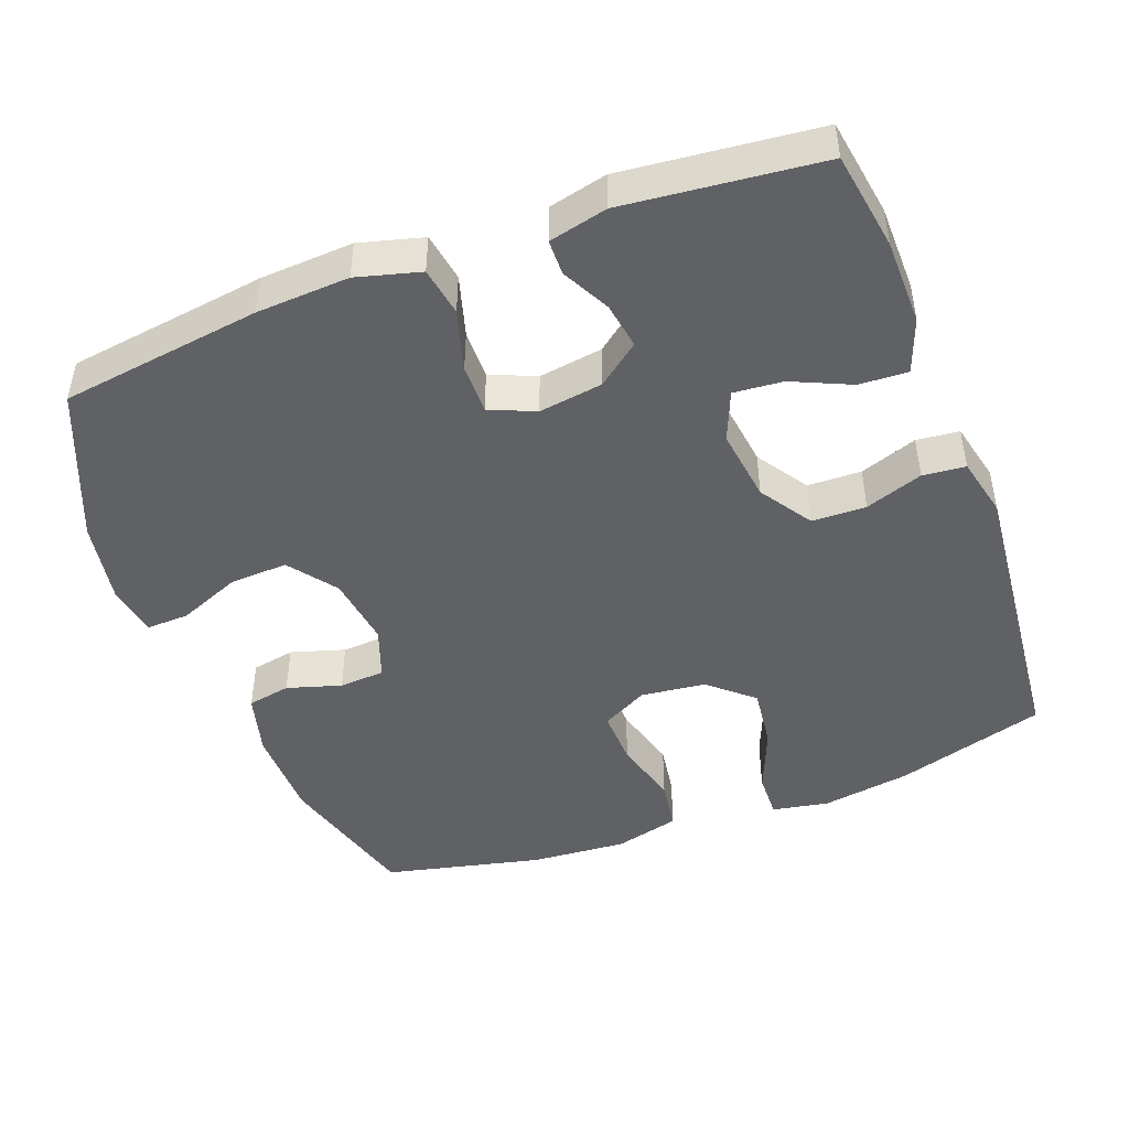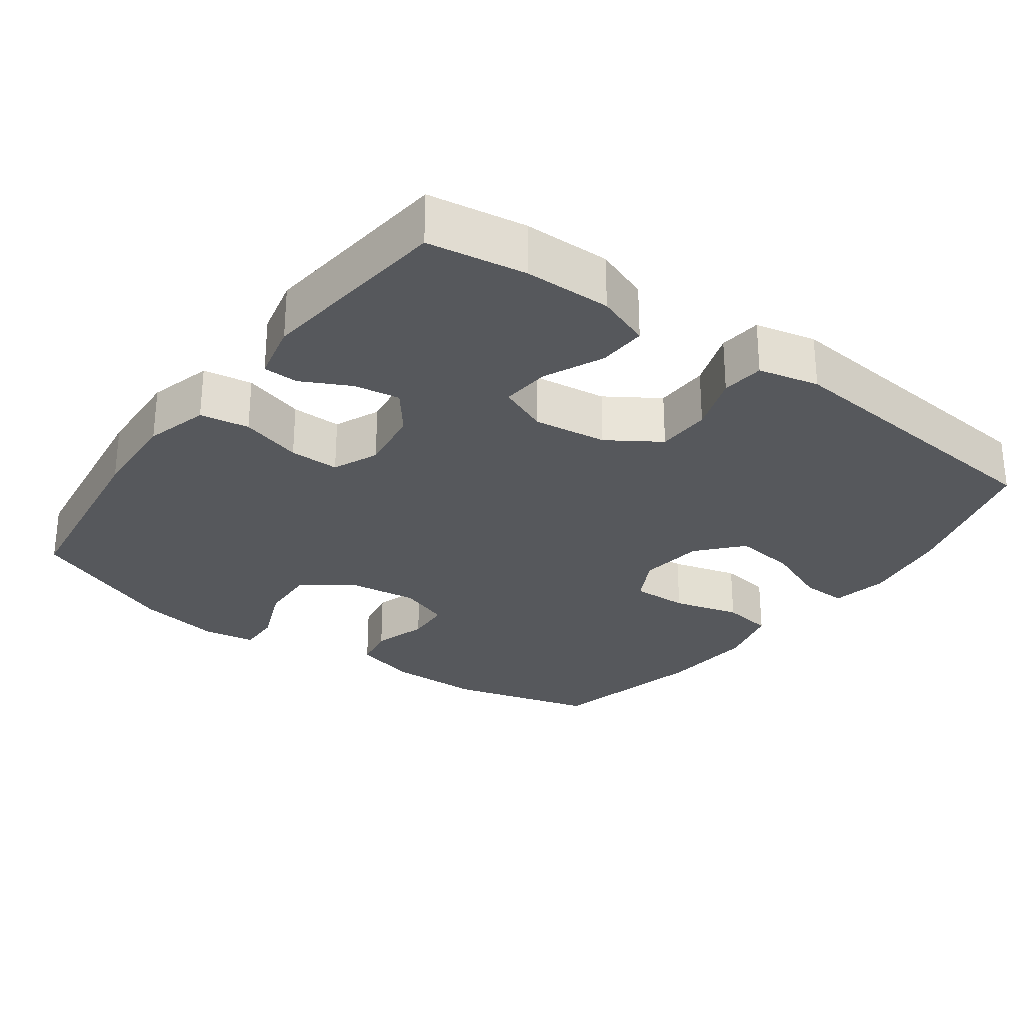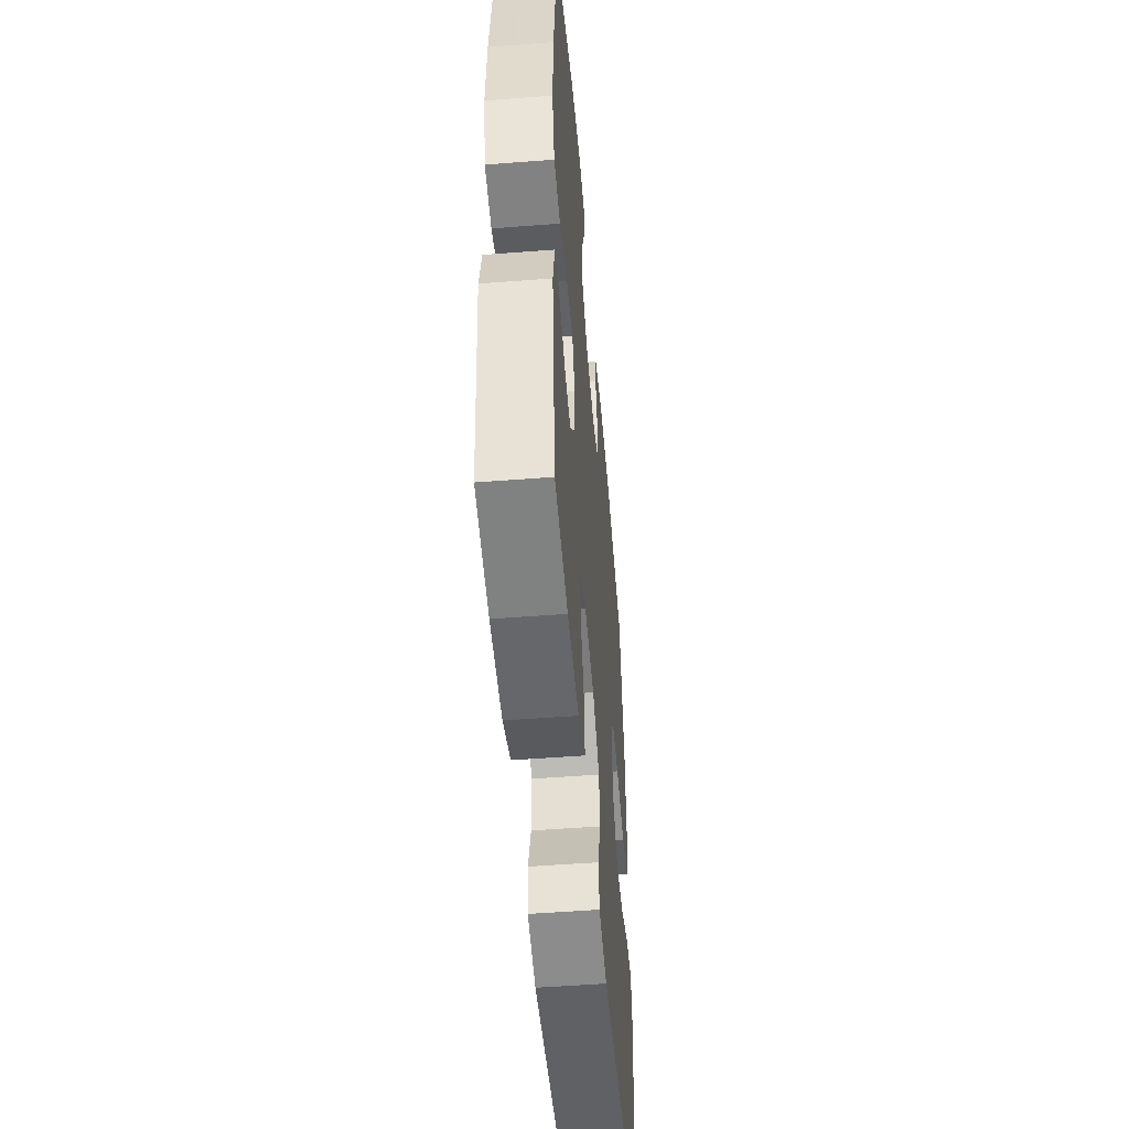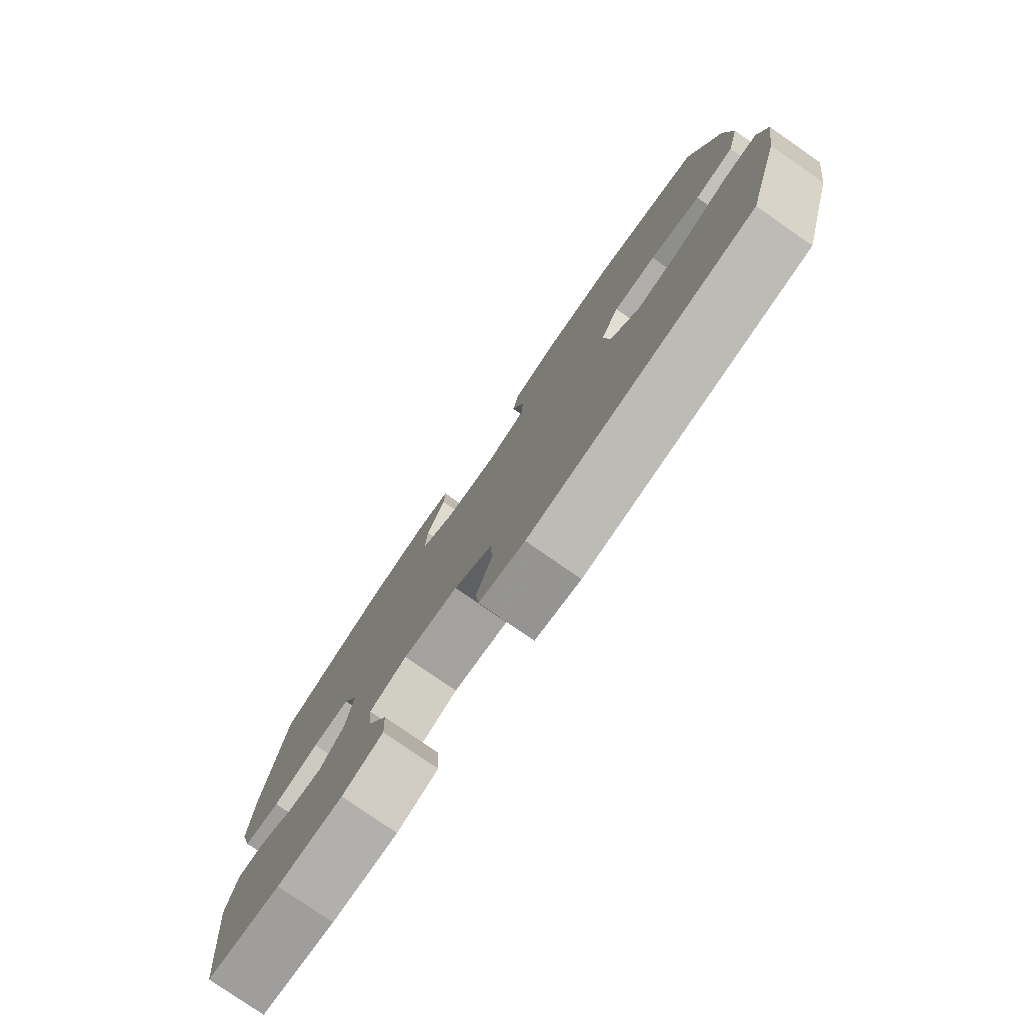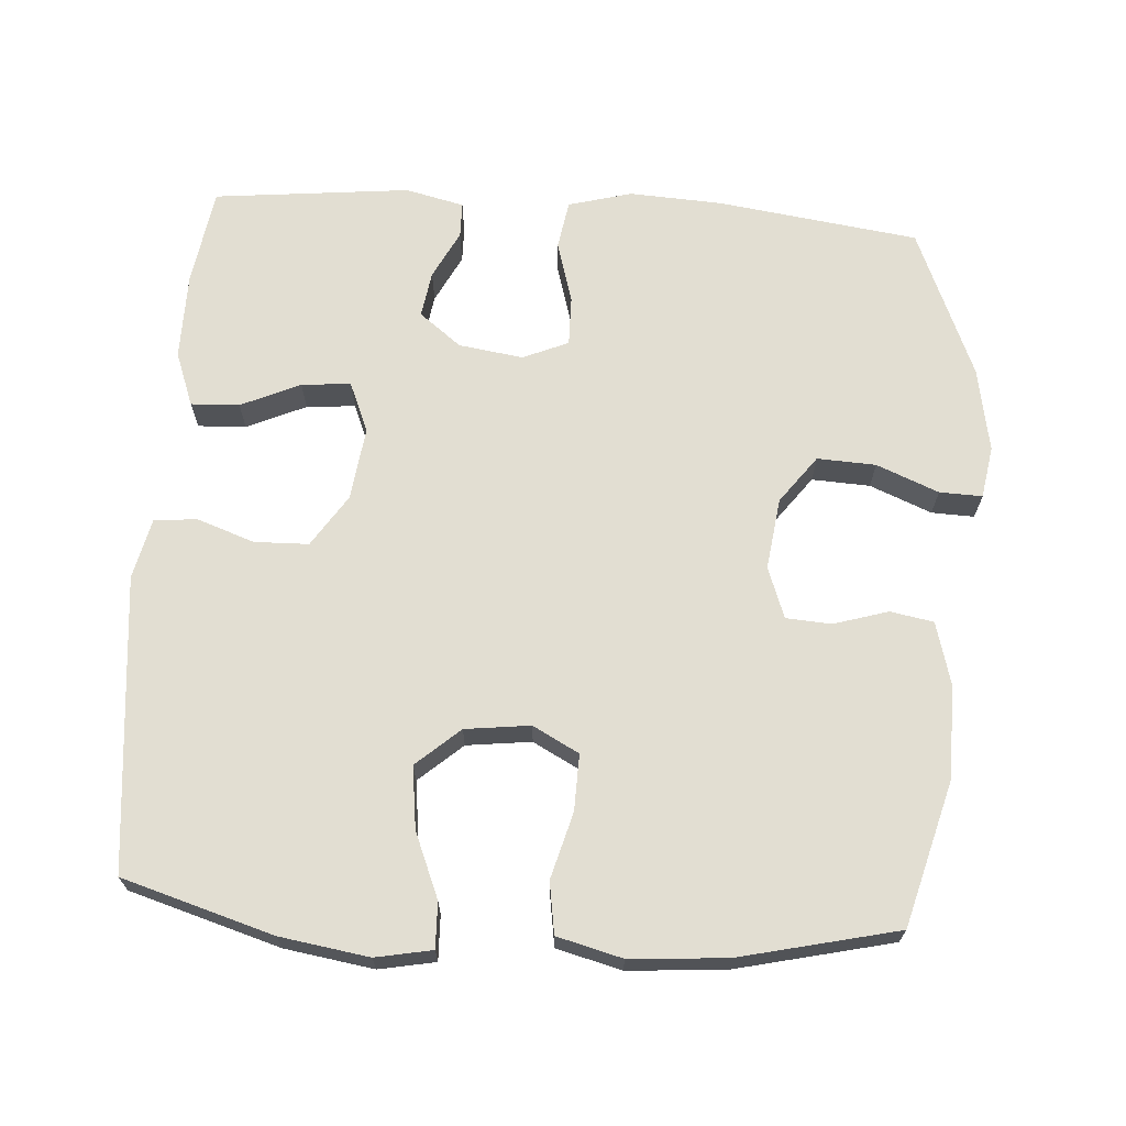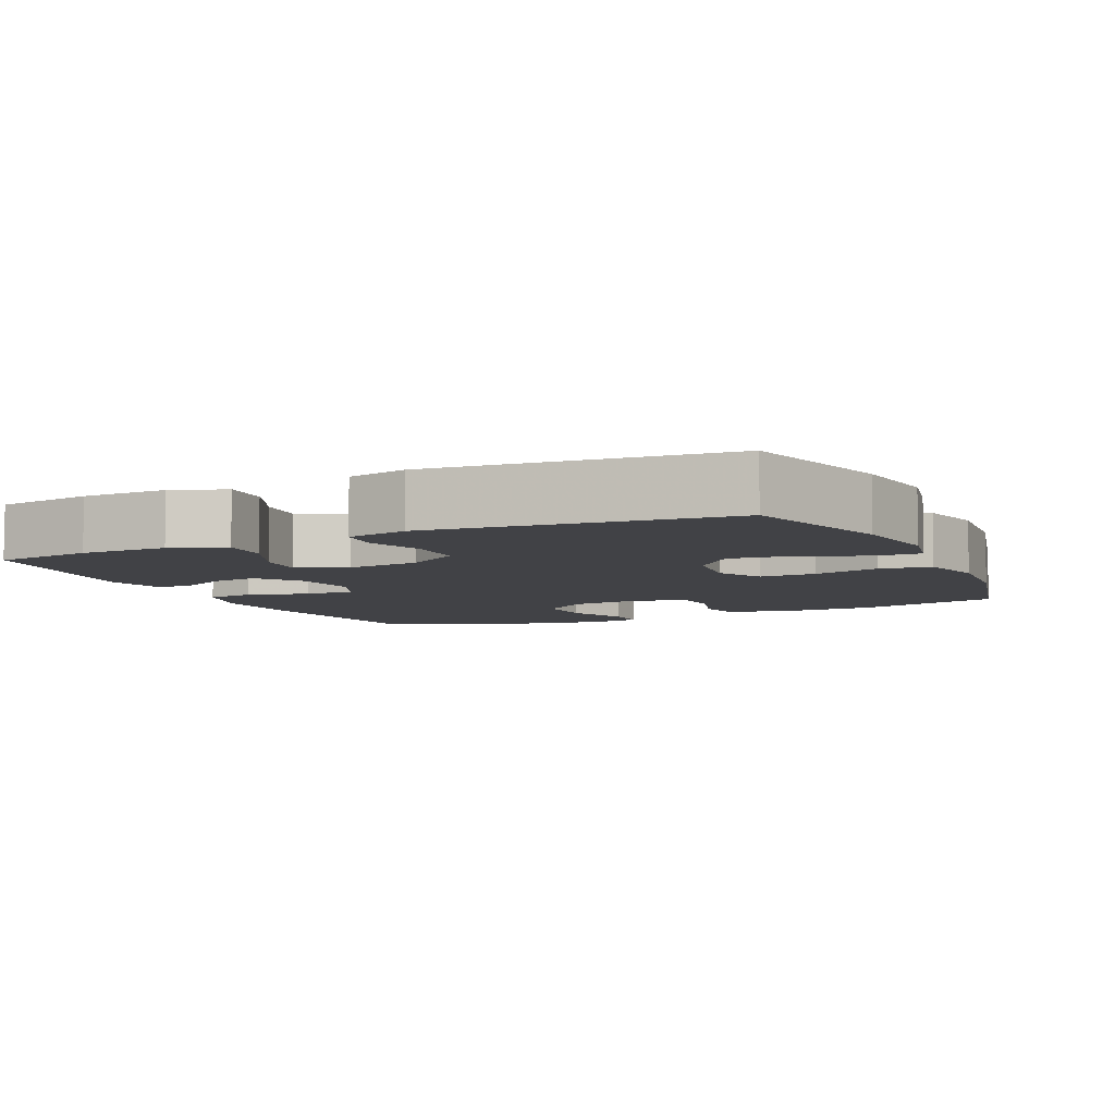
<metadata>
{"format":"obj","ext":"obj","renderer":"f3d","projection":"perspective","resolution":1024,"background":"white","views":[{"elev":-46.4,"azim":110.8,"up":"+Y"},{"elev":-28.1,"azim":143.8,"up":"+Y"},{"elev":-51.6,"azim":94.8,"up":"+Z"},{"elev":-79.1,"azim":-124.7,"up":"+Z"},{"elev":67.9,"azim":-86.1,"up":"+Y"},{"elev":-6.7,"azim":-155.4,"up":"+Y"}]}
</metadata>
<code>
v -0.5 0.07 -0.5
v -0.562 0.07 -0.291
v -0.581 0.07 -0.168
v -0.566 0.07 -0.09
v -0.503 0.07 -0.092
v -0.413 0.07 -0.129
v -0.327 0.07 -0.14
v -0.274 0.07 -0.08
v -0.263 0.07 0.01
v -0.297 0.07 0.074
v -0.375 0.07 0.072
v -0.467 0.07 0.047
v -0.538 0.07 0.058
v -0.561 0.07 0.148
v -0.551 0.07 0.281
v -0.5 0.07 0.5
v -0.299 0.07 0.555
v -0.17 0.07 0.556
v -0.083 0.07 0.532
v -0.072 0.07 0.472
v -0.095 0.07 0.397
v -0.091 0.07 0.334
v -0.02 0.07 0.308
v 0.079 0.07 0.321
v 0.145 0.07 0.37
v 0.141 0.07 0.451
v 0.106 0.07 0.537
v 0.104 0.07 0.596
v 0.176 0.07 0.608
v 0.292 0.07 0.587
v 0.5 0.07 0.5
v 0.538 0.07 0.222
v 0.545 0.07 0.093
v 0.521 0.07 0.005
v 0.453 0.07 -0.006
v 0.368 0.07 0.019
v 0.299 0.07 0.02
v 0.272 0.07 -0.043
v 0.285 0.07 -0.132
v 0.33 0.07 -0.19
v 0.394 0.07 -0.18
v 0.461 0.07 -0.146
v 0.51 0.07 -0.147
v 0.529 0.07 -0.228
v 0.5 0.07 -0.5
v 0.364 0.07 -0.521
v 0.244 0.07 -0.522
v 0.169 0.07 -0.494
v 0.172 0.07 -0.427
v 0.209 0.07 -0.345
v 0.215 0.07 -0.277
v 0.146 0.07 -0.248
v 0.044 0.07 -0.261
v -0.028 0.07 -0.308
v -0.03 0.07 -0.383
v -0.002 0.07 -0.463
v -0.008 0.07 -0.522
v -0.092 0.07 -0.541
v -0.5 0 -0.5
v -0.562 0 -0.291
v -0.581 0 -0.168
v -0.566 0 -0.09
v -0.503 0 -0.092
v -0.413 0 -0.129
v -0.327 0 -0.14
v -0.274 0 -0.08
v -0.263 0 0.01
v -0.297 0 0.074
v -0.375 0 0.072
v -0.467 0 0.047
v -0.538 0 0.058
v -0.561 0 0.148
v -0.551 0 0.281
v -0.5 0 0.5
v -0.299 0 0.555
v -0.17 0 0.556
v -0.083 0 0.532
v -0.072 0 0.472
v -0.095 0 0.397
v -0.091 0 0.334
v -0.02 0 0.308
v 0.079 0 0.321
v 0.145 0 0.37
v 0.141 0 0.451
v 0.106 0 0.537
v 0.104 0 0.596
v 0.176 0 0.608
v 0.292 0 0.587
v 0.5 0 0.5
v 0.538 0 0.222
v 0.545 0 0.093
v 0.521 0 0.005
v 0.453 0 -0.006
v 0.368 0 0.019
v 0.299 0 0.02
v 0.272 0 -0.043
v 0.285 0 -0.132
v 0.33 0 -0.19
v 0.394 0 -0.18
v 0.461 0 -0.146
v 0.51 0 -0.147
v 0.529 0 -0.228
v 0.5 0 -0.5
v 0.364 0 -0.521
v 0.244 0 -0.522
v 0.169 0 -0.494
v 0.172 0 -0.427
v 0.209 0 -0.345
v 0.215 0 -0.277
v 0.146 0 -0.248
v 0.044 0 -0.261
v -0.028 0 -0.308
v -0.03 0 -0.383
v -0.002 0 -0.463
v -0.008 0 -0.522
v -0.092 0 -0.541
f 55 56 57 58
f 54 55 58 1
f 53 54 1 2
f 52 53 2 3
f 47 48 49 50
f 47 50 51
f 46 47 51
f 45 46 51
f 44 45 51
f 41 42 43 44
f 40 41 44 51
f 39 40 51 52
f 33 34 35 36
f 33 36 37
f 32 33 37
f 31 32 37
f 30 31 37 38
f 26 27 28 29
f 25 26 29 30
f 18 19 20 21
f 18 21 22
f 17 18 22
f 16 17 22
f 15 16 22
f 14 15 22 23
f 11 12 13 14
f 10 11 14 23
f 3 4 5 6
f 3 6 7
f 52 3 7
f 38 39 52 7
f 25 30 38
f 24 25 38
f 9 10 23 24
f 8 9 24 38
f 7 8 38
f 116 115 114 113
f 59 116 113 112
f 60 59 112 111
f 61 60 111 110
f 108 107 106 105
f 109 108 105
f 109 105 104
f 109 104 103
f 109 103 102
f 102 101 100 99
f 109 102 99 98
f 110 109 98 97
f 94 93 92 91
f 95 94 91
f 95 91 90
f 95 90 89
f 96 95 89 88
f 87 86 85 84
f 88 87 84 83
f 79 78 77 76
f 80 79 76
f 80 76 75
f 80 75 74
f 80 74 73
f 81 80 73 72
f 72 71 70 69
f 81 72 69 68
f 64 63 62 61
f 65 64 61
f 65 61 110
f 65 110 97 96
f 96 88 83
f 96 83 82
f 82 81 68 67
f 96 82 67 66
f 96 66 65
f 1 59 60 2
f 2 60 61 3
f 3 61 62 4
f 4 62 63 5
f 5 63 64 6
f 6 64 65 7
f 7 65 66 8
f 8 66 67 9
f 9 67 68 10
f 10 68 69 11
f 11 69 70 12
f 12 70 71 13
f 13 71 72 14
f 14 72 73 15
f 15 73 74 16
f 16 74 75 17
f 17 75 76 18
f 18 76 77 19
f 19 77 78 20
f 20 78 79 21
f 21 79 80 22
f 22 80 81 23
f 23 81 82 24
f 24 82 83 25
f 25 83 84 26
f 26 84 85 27
f 27 85 86 28
f 28 86 87 29
f 29 87 88 30
f 30 88 89 31
f 31 89 90 32
f 32 90 91 33
f 33 91 92 34
f 34 92 93 35
f 35 93 94 36
f 36 94 95 37
f 37 95 96 38
f 38 96 97 39
f 39 97 98 40
f 40 98 99 41
f 41 99 100 42
f 42 100 101 43
f 43 101 102 44
f 44 102 103 45
f 45 103 104 46
f 46 104 105 47
f 47 105 106 48
f 48 106 107 49
f 49 107 108 50
f 50 108 109 51
f 51 109 110 52
f 52 110 111 53
f 53 111 112 54
f 54 112 113 55
f 55 113 114 56
f 56 114 115 57
f 57 115 116 58
f 58 116 59 1

</code>
